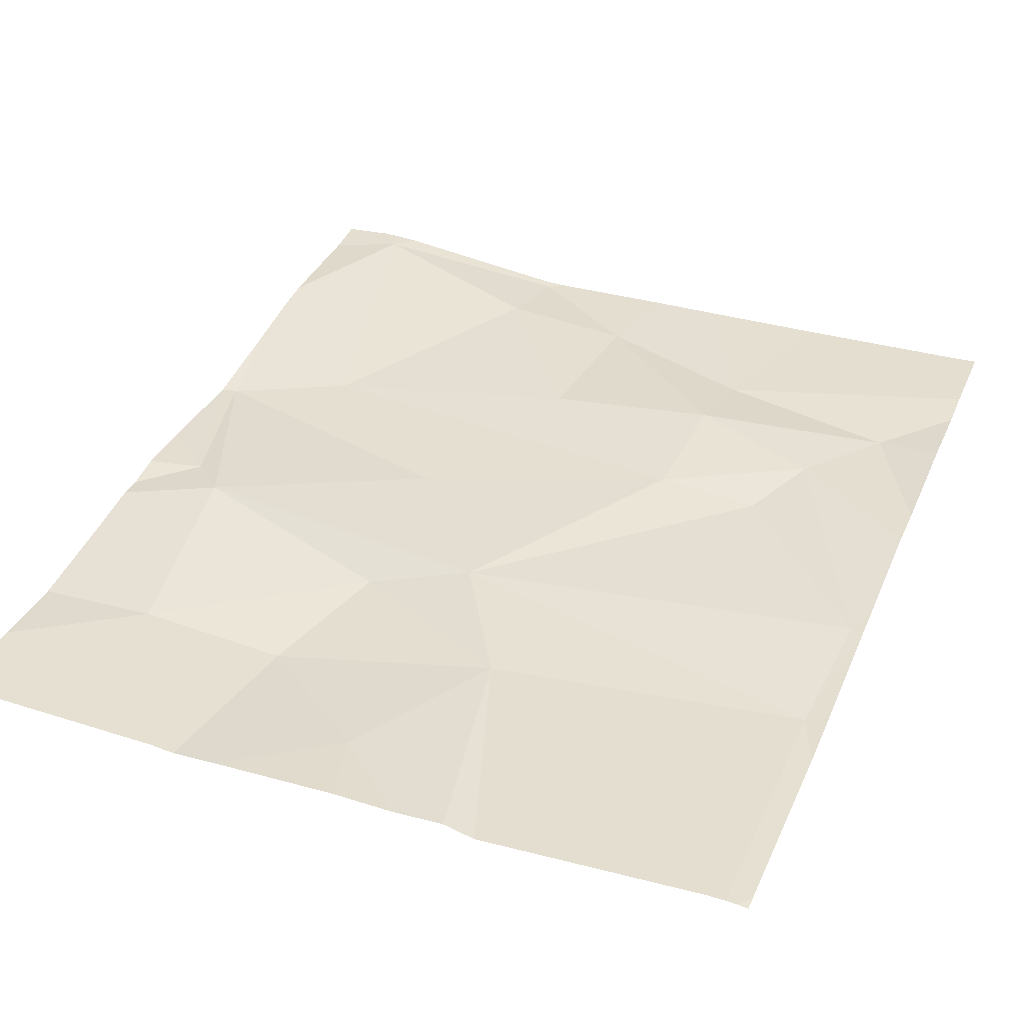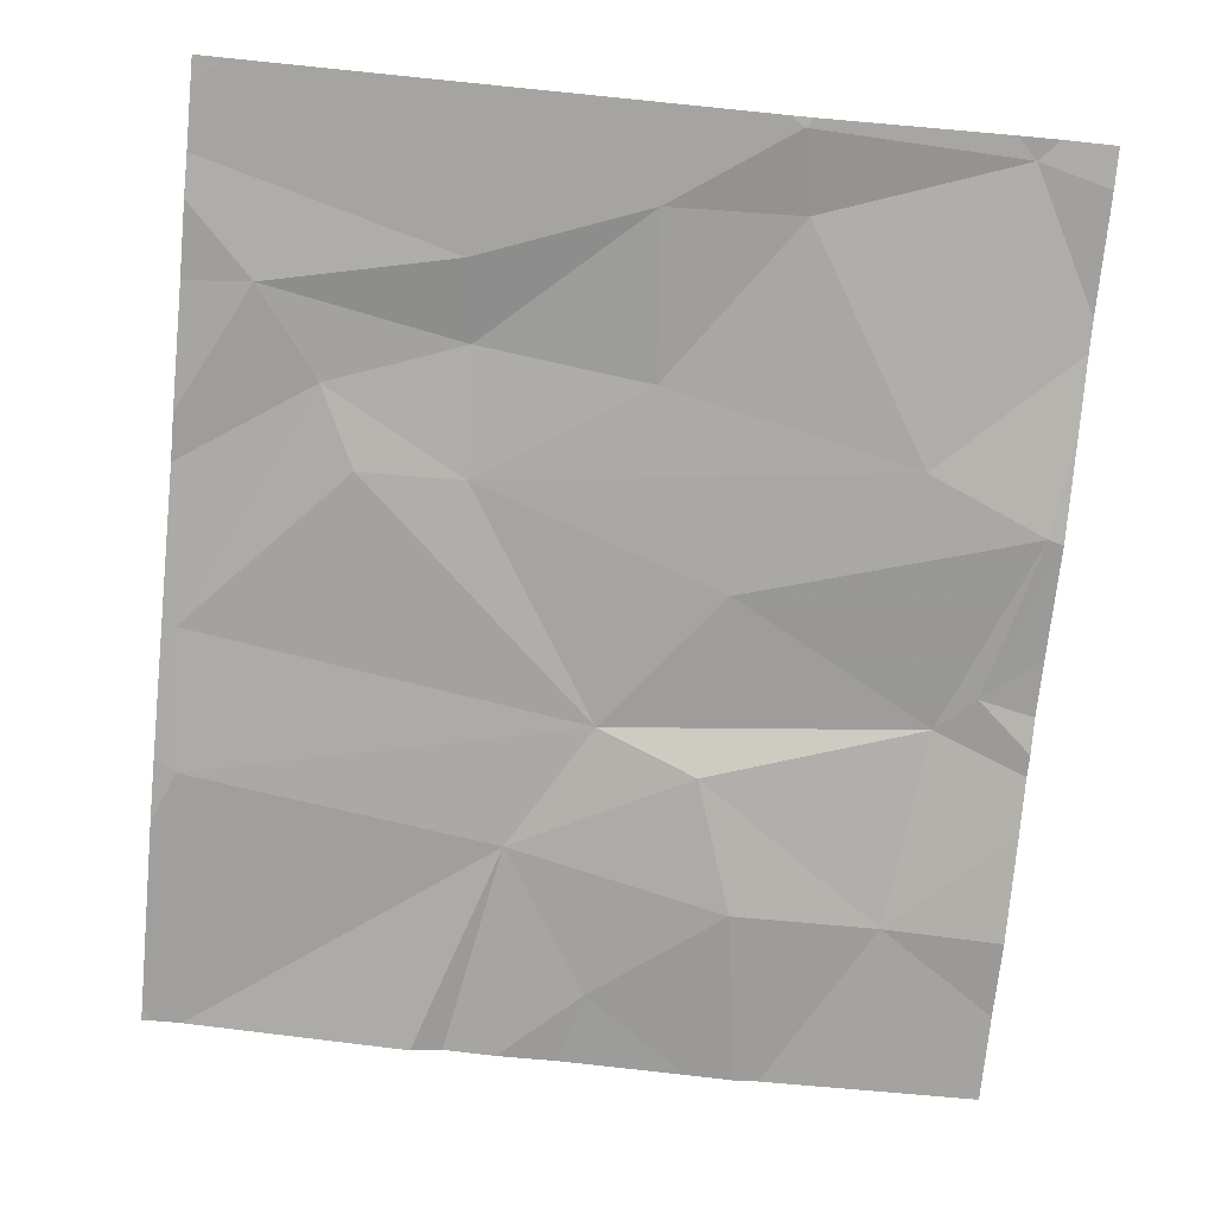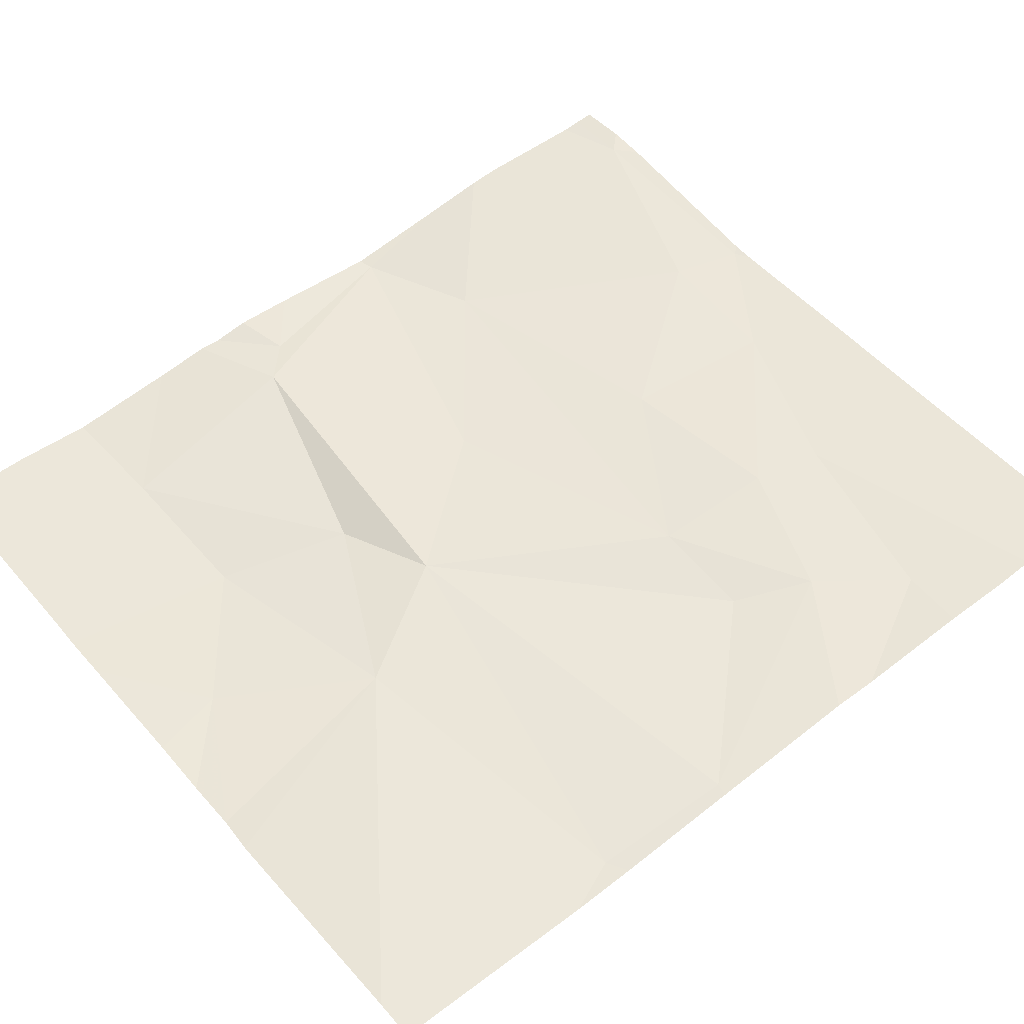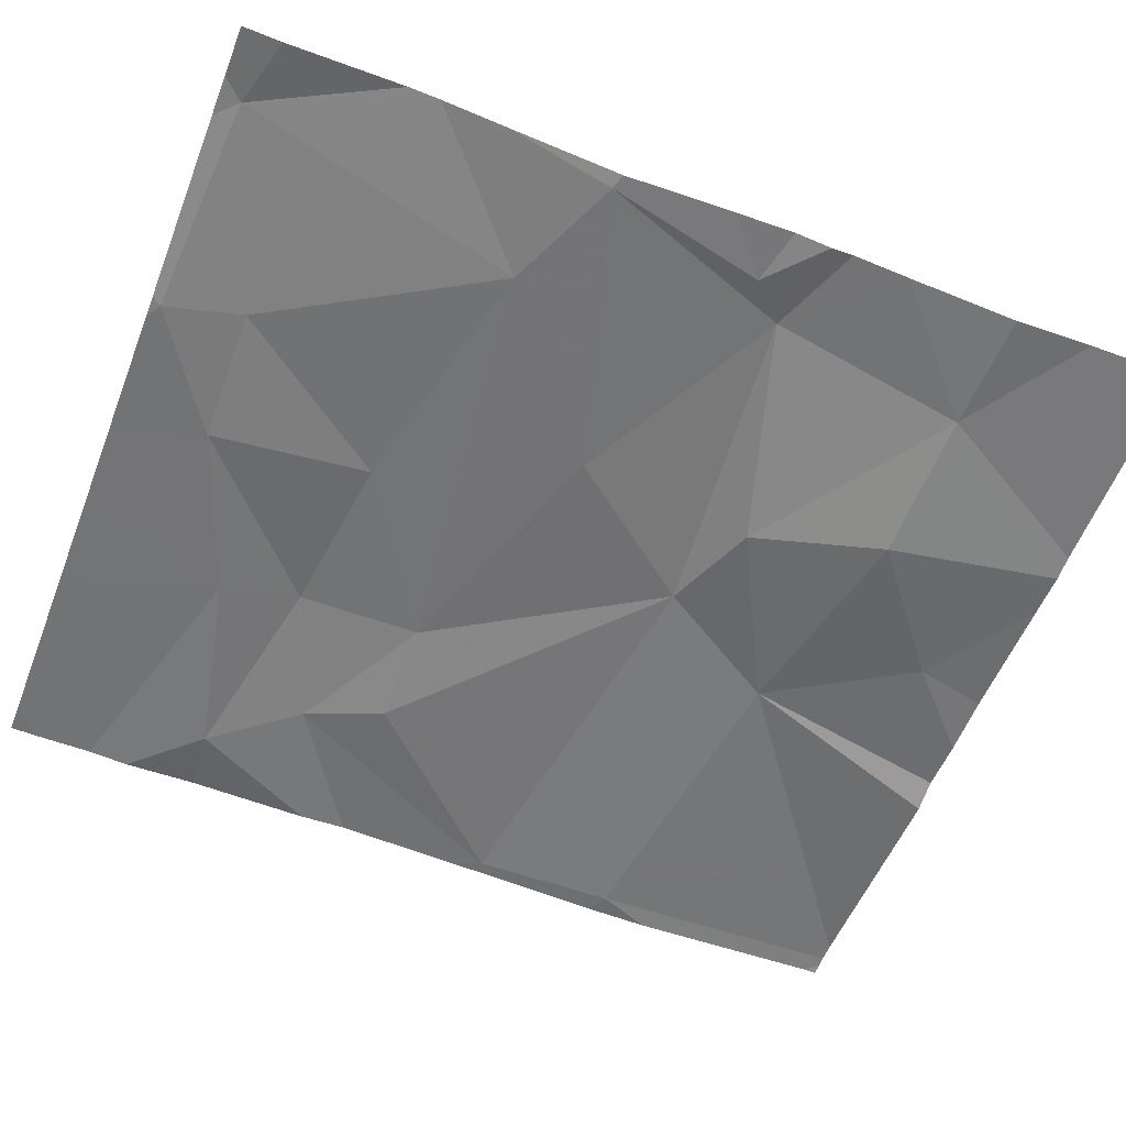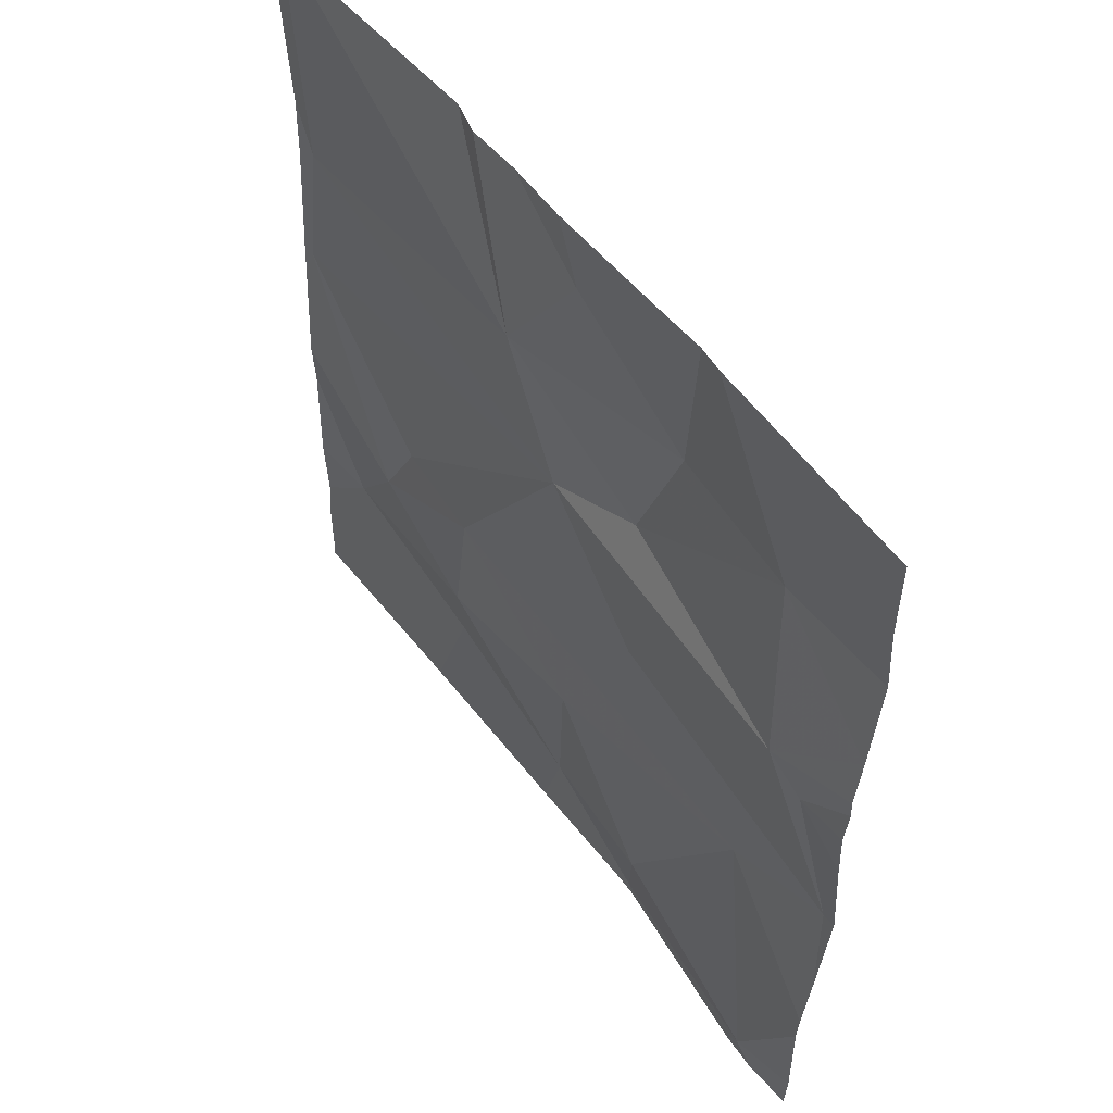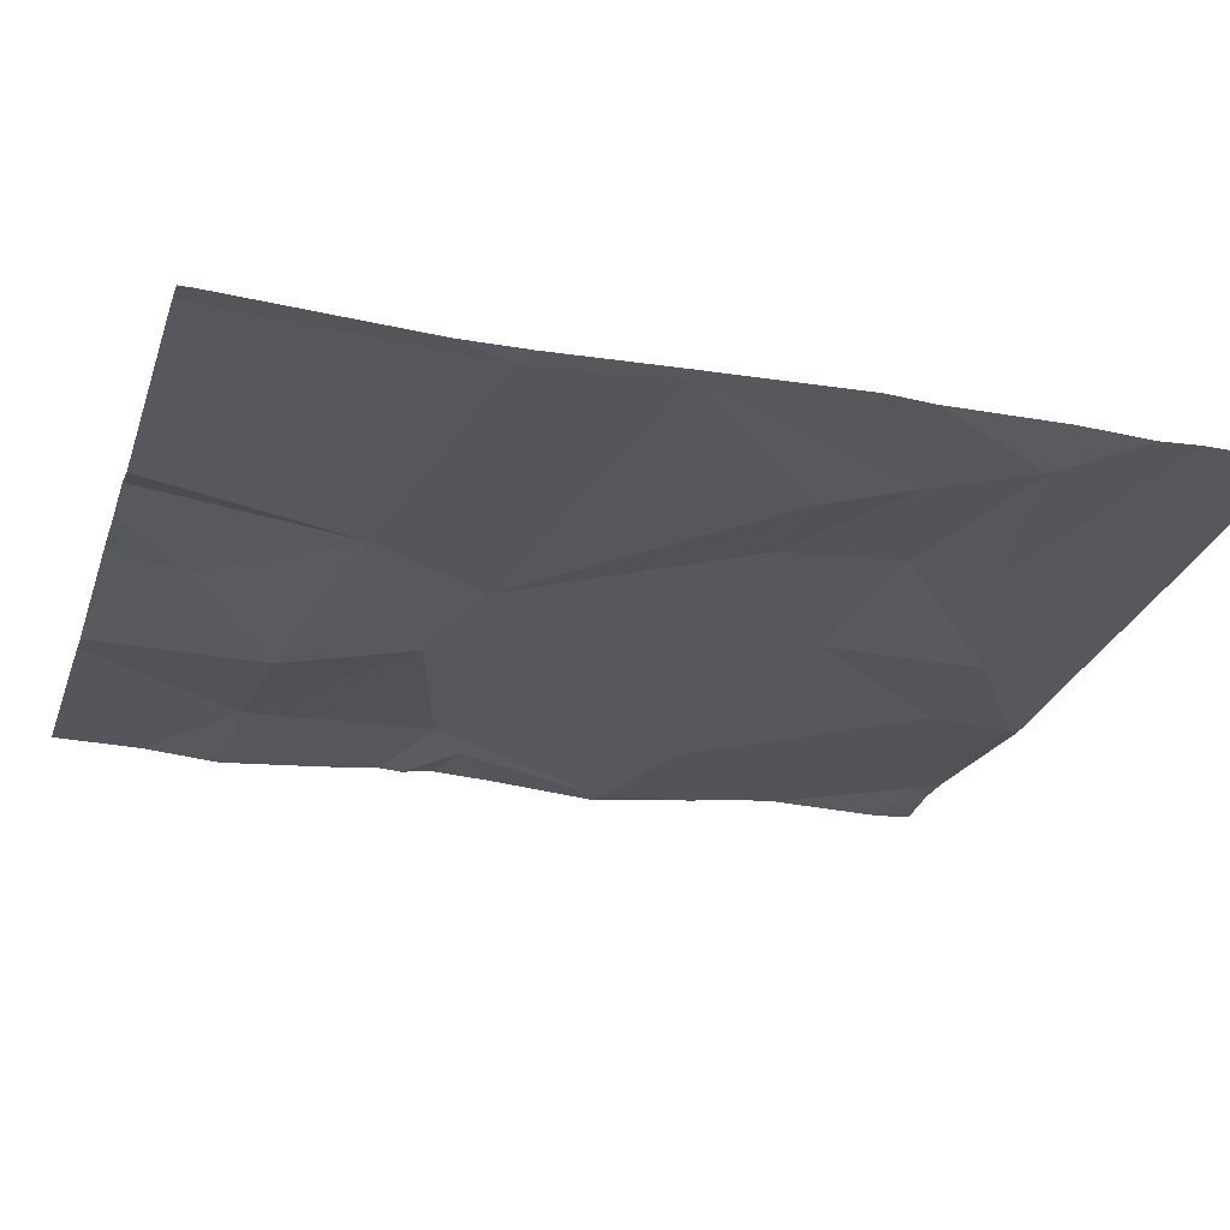
<metadata>
{"format":"obj","ext":"obj","renderer":"f3d","projection":"perspective","resolution":1024,"background":"white","views":[{"elev":37.4,"azim":-158.2,"up":"+Z"},{"elev":-73.2,"azim":-5.6,"up":"+Z"},{"elev":53.1,"azim":-129.4,"up":"+Z"},{"elev":-57.2,"azim":68.8,"up":"+Z"},{"elev":55.5,"azim":53.8,"up":"+Y"},{"elev":-26.9,"azim":-107.1,"up":"+Z"}]}
</metadata>
<code>
v -137.5 253 490.7
v -137.4 253 490.7
v -137.8 253 490.7
v -137.6 253 490.7
v -137 253 490.7
v -137.2 253 490.7
v -137 253 490.7
v -137.8 254 490.7
v -136.9 254 490.7
v -137.6 253.1 490.7
v -137 253 490.7
v -137.4 253.1 490.7
v -136.9 253 490.7
v -136.9 253.4 490.7
v -137.2 253 490.7
v -137.2 253 490.7
v -136.9 254 490.7
v -137.8 253.2 490.7
v -137.4 253.6 490.7
v -137.2 253.5 490.7
v -137.5 253.4 490.7
v -137.2 253.8 490.7
v -137 253.8 490.7
v -137.3 253.7 490.7
v -137 253.6 490.7
v -137.5 253.2 490.7
v -137.3 253.3 490.7
v -136.9 253.3 490.7
v -137.7 253.3 490.7
v -137.8 253.7 490.7
v -137.8 253.6 490.7
v -137 253.3 490.7
v -137.4 254 490.7
v -137.5 253.8 490.7
v -136.9 253.2 490.7
v -136.9 253 490.7
v -137.7 253.4 490.7
v -137.2 253.1 490.7
v -137.5 254 490.7
v -136.9 253.4 490.7
v -137 253.6 490.7
v -137.4 254 490.7
v -137.4 254 490.7
v -137.2 254 490.7
v -137.5 254 490.7
v -137.8 254 490.7
v -137.8 253 490.7
v -137.8 253 490.7
v -137.8 253.2 490.7
v -137.8 253.1 490.7
v -137.8 253.3 490.7
v -137.8 253.4 490.7
v -137.8 254 490.7
v -137.8 253.8 490.7
v -137.8 253.5 490.7
v -137.8 253.6 490.7
v -137.8 253.7 490.7
v -137.8 253.1 490.7
v -136.9 253.2 490.7
v -136.9 253.9 490.7
v -136.9 253.8 490.7
v -136.9 253.5 490.7
v -136.9 253.7 490.7
v -136.9 253.7 490.7
v -136.9 253.6 490.7
v -136.9 253.6 490.7
v -136.9 253 490.7
v -137.2 254 490.7
v -137.1 254 490.7
v -136.9 254 490.7
v -137.8 254 490.7
v -137.8 254 490.7
f 1 10 4
f 2 12 1
f 61 23 63
f 4 10 3
f 15 16 2
f 6 16 15
f 11 5 6
f 7 5 11
f 12 10 1
f 20 19 21
f 23 22 24
f 20 25 19
f 21 26 27
f 51 29 52
f 53 30 46
f 52 31 55
f 20 21 32
f 45 33 43
f 19 24 34
f 60 23 61
f 37 31 29
f 46 34 8
f 59 5 67
f 69 23 9
f 48 10 58
f 24 19 25
f 34 30 19
f 31 37 19
f 37 21 19
f 37 29 21
f 26 21 29
f 44 22 68
f 32 21 27
f 24 22 34
f 27 26 12
f 38 32 27
f 10 12 26
f 16 12 2
f 10 18 50
f 29 18 26
f 10 26 18
f 12 38 27
f 38 12 16
f 30 31 19
f 56 30 57
f 22 33 34
f 40 32 35
f 40 41 25
f 5 16 6
f 68 22 23
f 35 5 59
f 17 23 60
f 41 40 14
f 32 40 20
f 63 25 64
f 25 20 40
f 64 41 65
f 25 23 24
f 44 33 22
f 42 33 44
f 5 32 38
f 5 7 36
f 38 16 5
f 68 23 69
f 47 3 48
f 39 34 45
f 48 3 10
f 14 40 28
f 49 18 51
f 50 18 49
f 23 17 9
f 51 18 29
f 52 29 31
f 8 34 39
f 54 30 53
f 28 40 35
f 35 32 5
f 55 31 56
f 43 33 42
f 56 31 30
f 57 30 54
f 36 7 13
f 58 10 50
f 62 41 14
f 63 23 25
f 45 34 33
f 46 30 34
f 64 25 41
f 65 41 66
f 66 41 62
f 9 17 70
f 67 5 36
f 71 53 46
f 72 53 71

</code>
